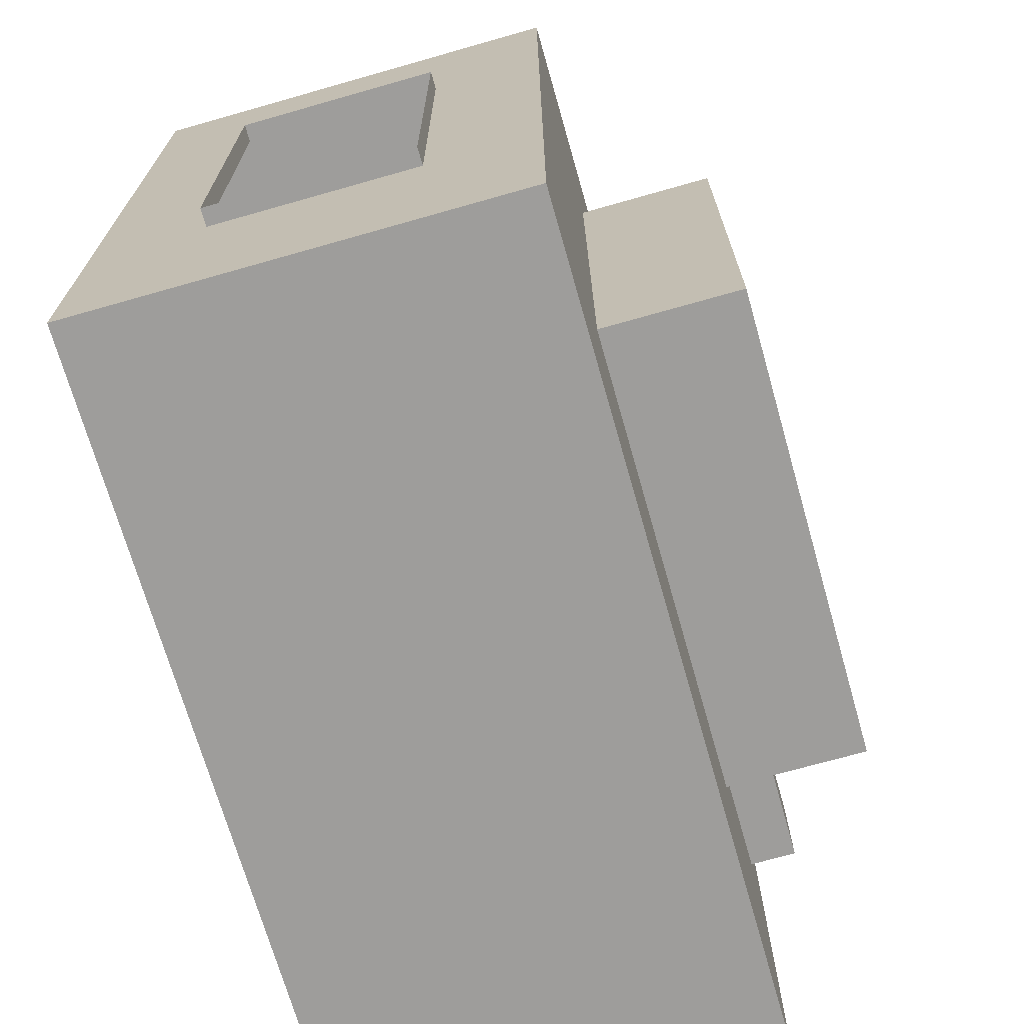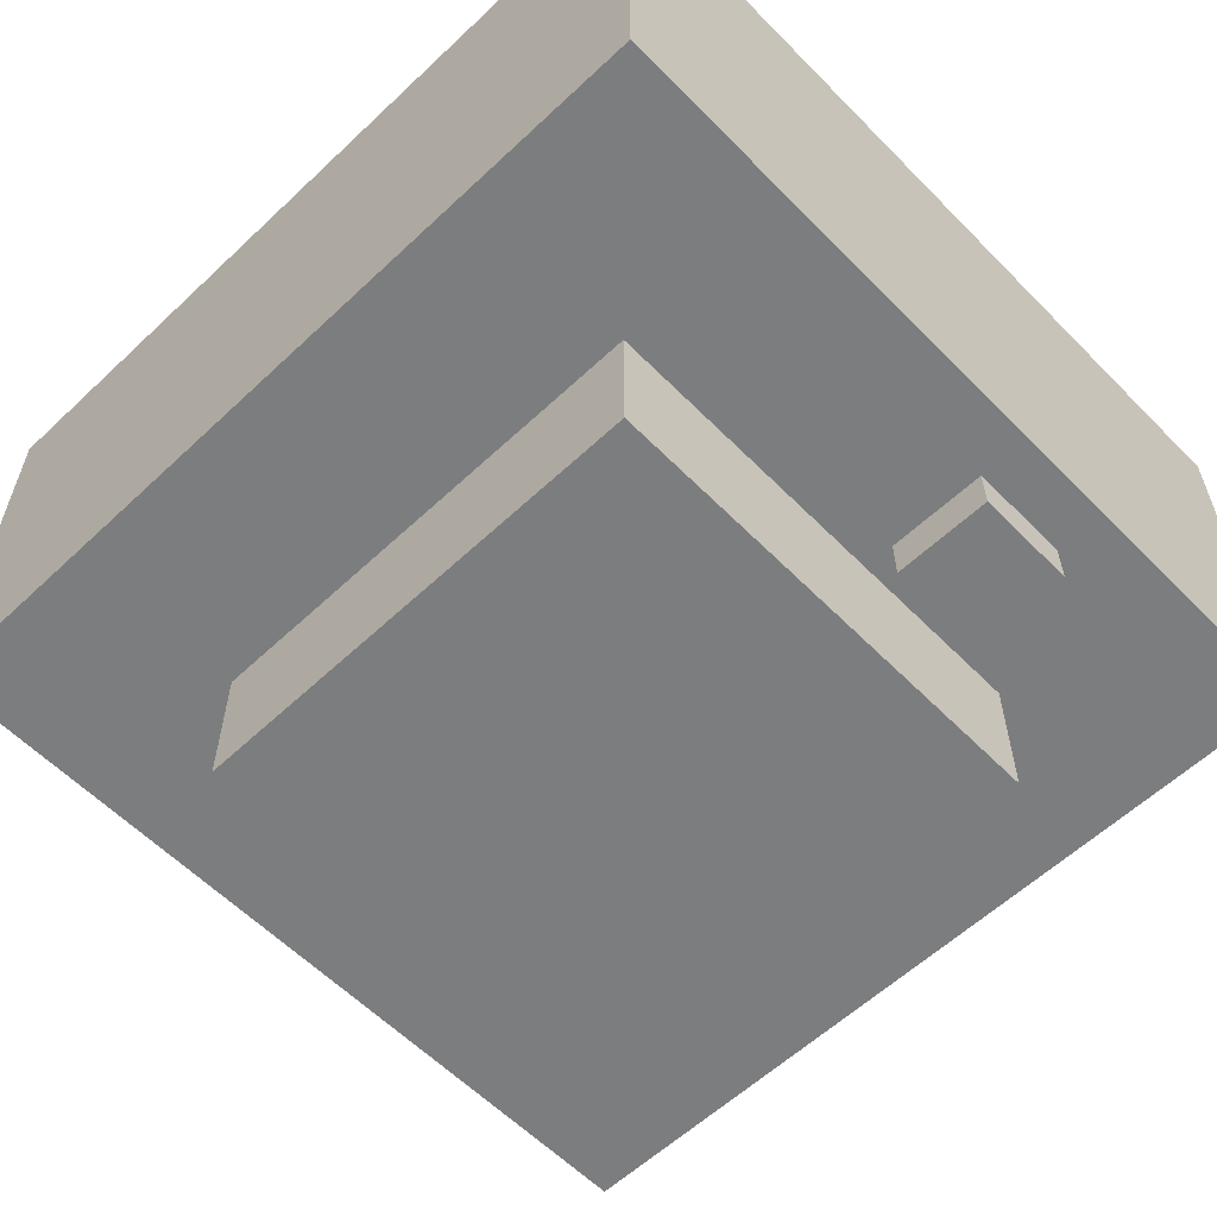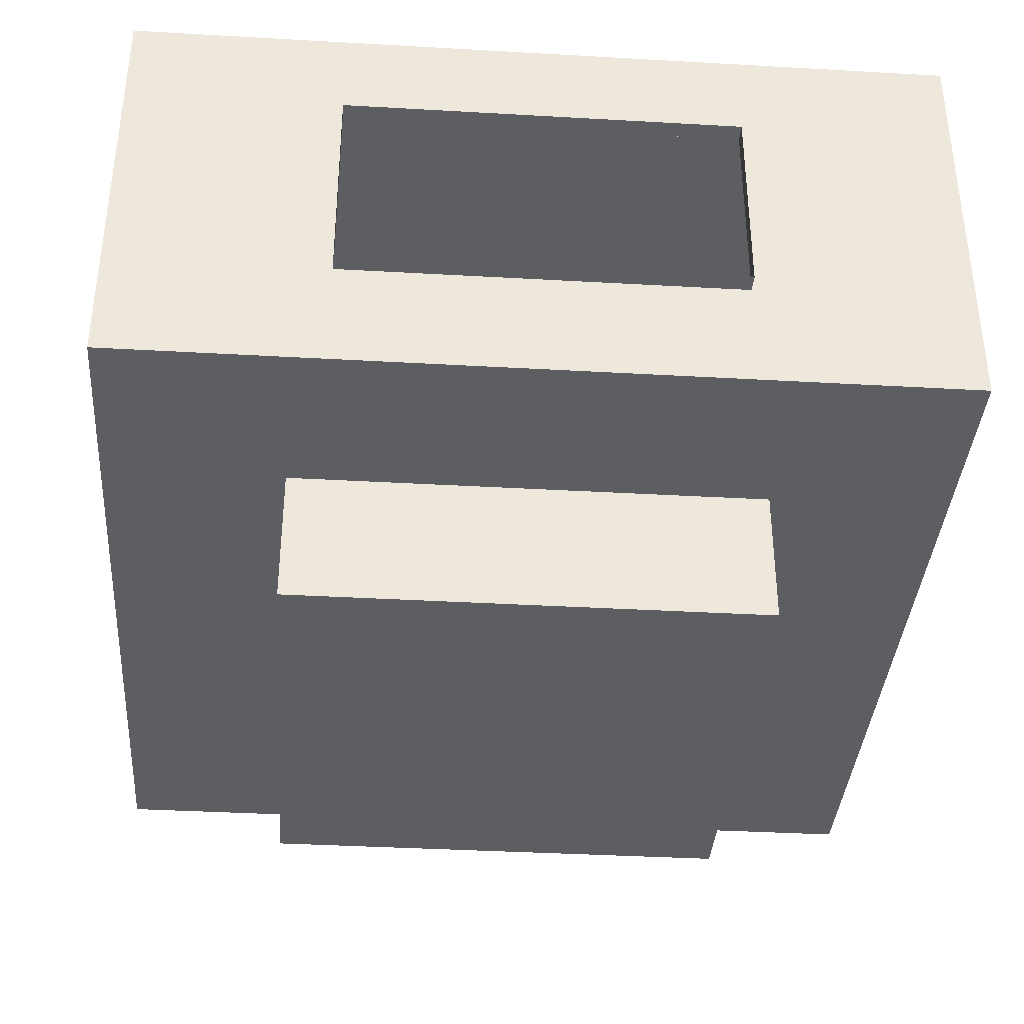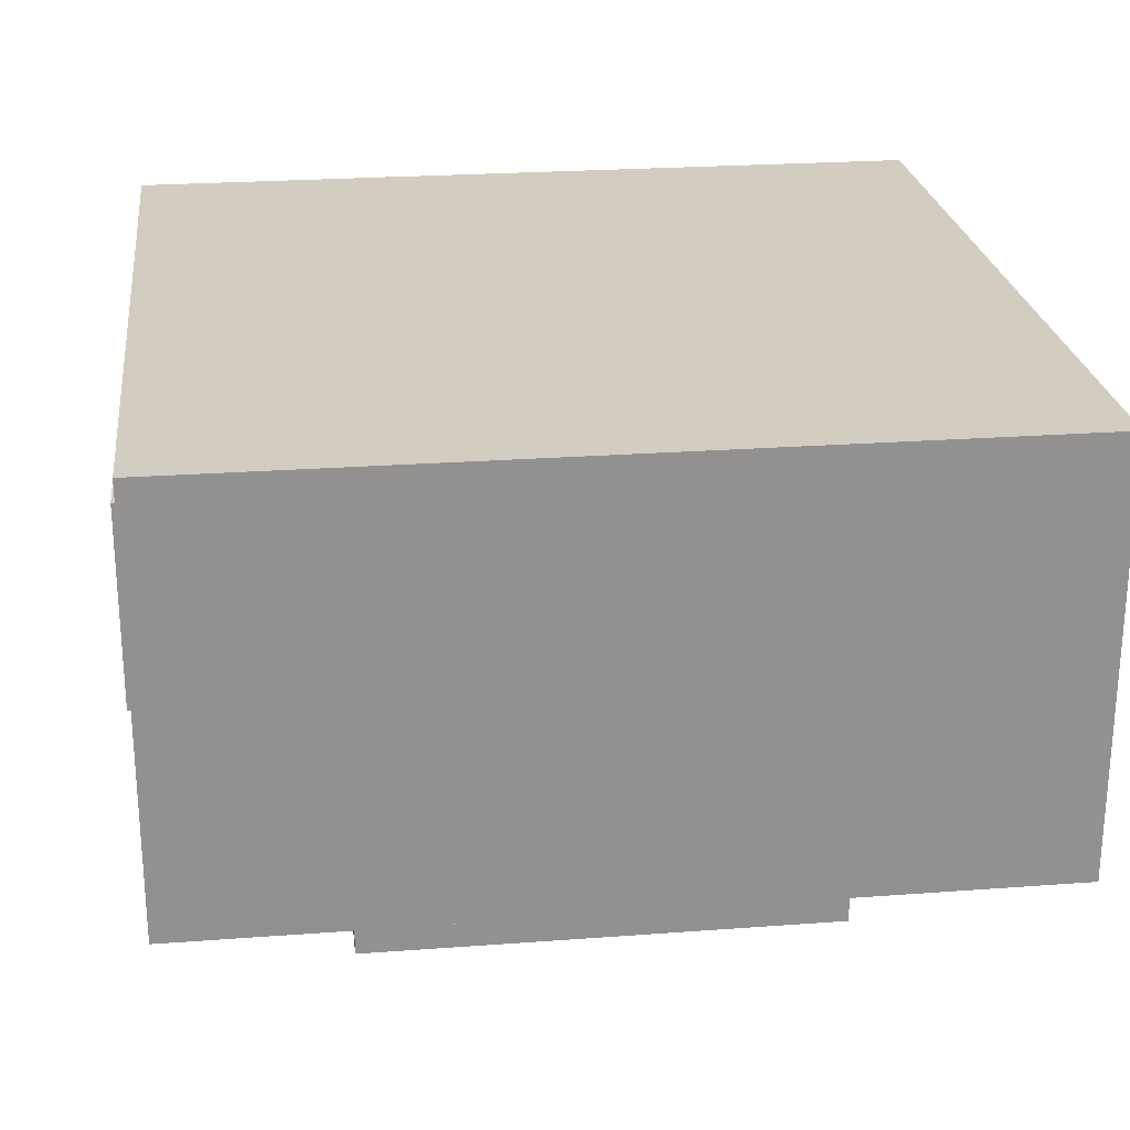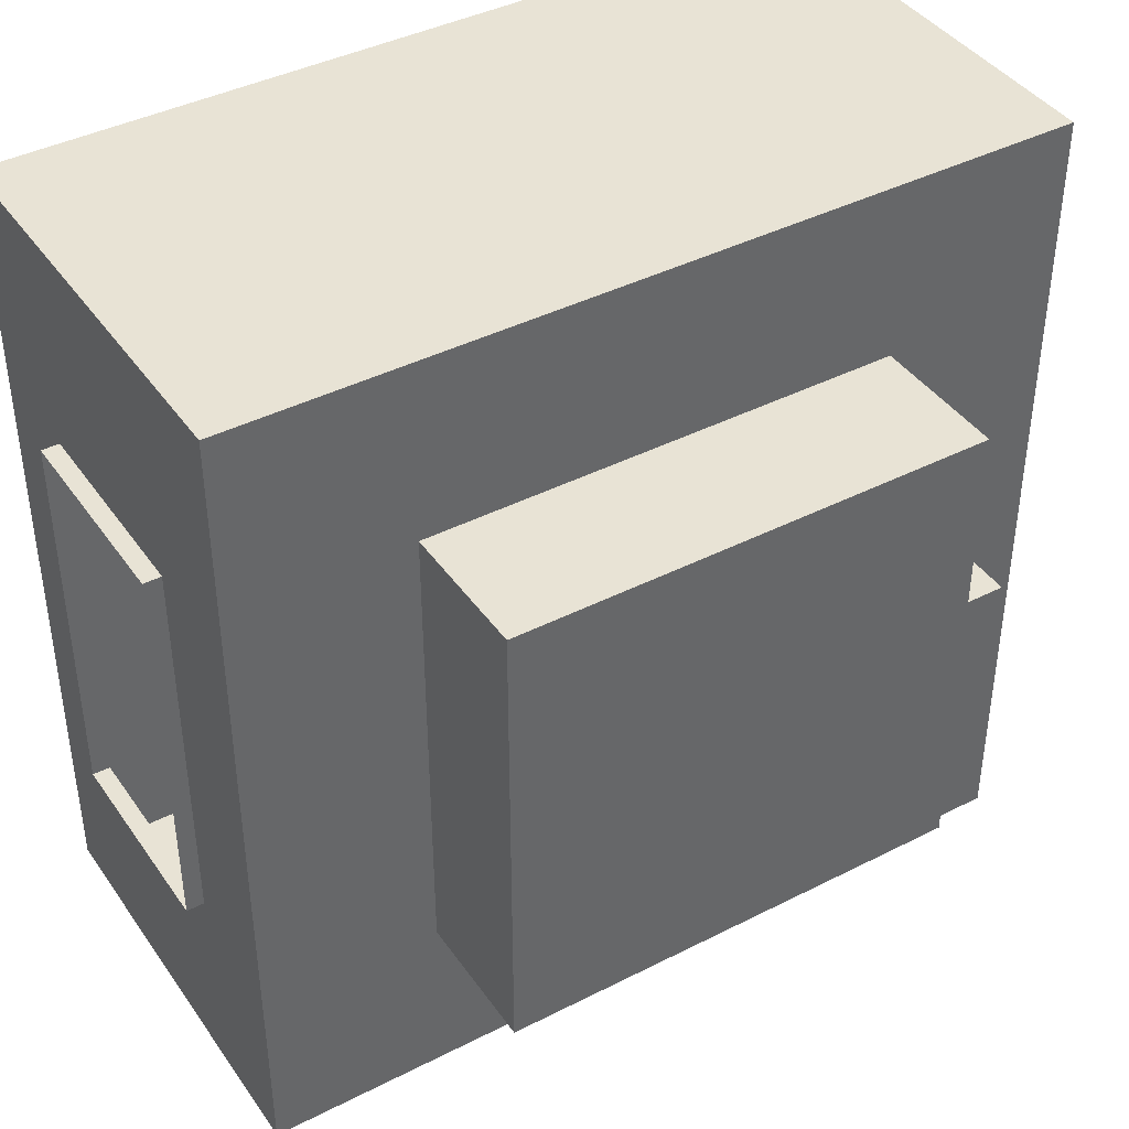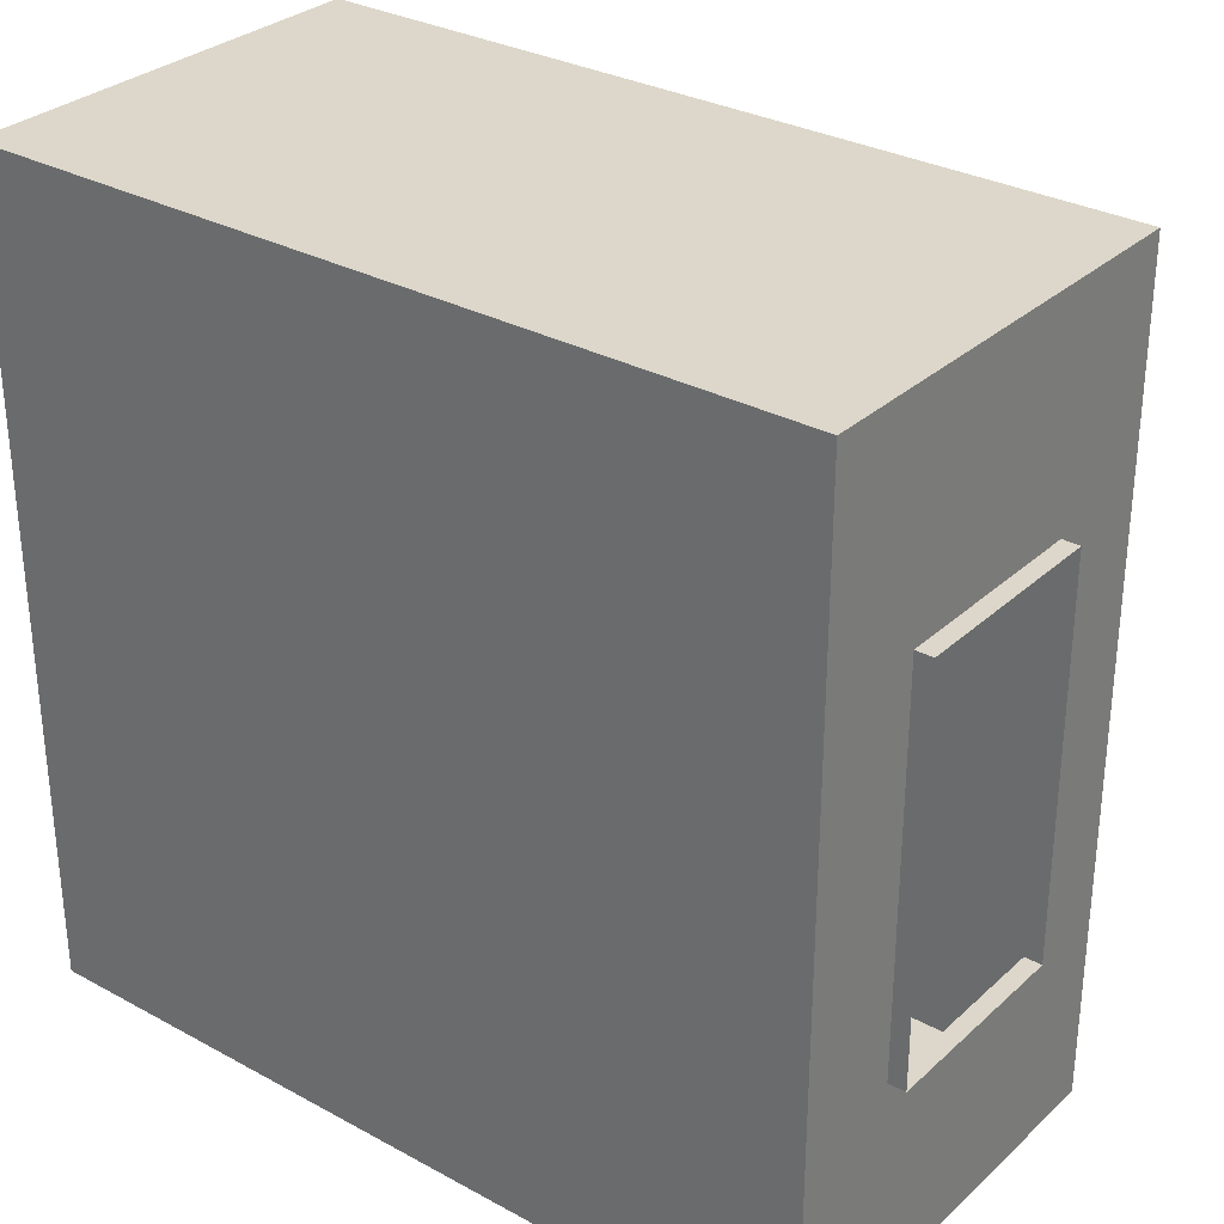
<metadata>
{"format":"obj","ext":"obj","renderer":"f3d","projection":"perspective","resolution":1024,"background":"white","views":[{"elev":-70.4,"azim":-74.1,"up":"+Z"},{"elev":-59.0,"azim":44.0,"up":"+Y"},{"elev":-37.3,"azim":-94.2,"up":"+Y"},{"elev":24.3,"azim":-7.0,"up":"+Y"},{"elev":41.1,"azim":-31.8,"up":"+Z"},{"elev":30.8,"azim":-142.0,"up":"+Z"}]}
</metadata>
<code>
g default
v -4.5 0.75 4.5
v 4.5 0.75 4.5
v -4.5 0.75 -4.5
v 4.5 0.75 -4.5
v -2.565 0.75 2.565
v 2.565 0.75 2.565
v 2.565 0.75 -2.565
v -2.565 0.75 -2.565
v -2.565 -0.75 -2.565
v 2.565 -0.75 -2.565
v 2.565 -0.75 2.565
v -2.565 -0.75 2.565
v 3.952 0.75 -0.6529
v 3.952 0.75 -1.734
v 2.893 0.75 -1.734
v 2.893 0.75 -0.6529
v 3.952 0.2642 -0.6529
v 3.952 0.2642 -1.734
v 2.893 0.2643 -1.734
v 2.893 0.2643 -0.6529
v -4.5 5.382 4.5
v 4.5 5.382 4.5
v -4.5 5.382 -4.5
v 4.5 5.382 -4.5
v -4.5 1.96 2.148
v -4.5 1.96 -2.148
v -4.5 4.172 -2.148
v -4.5 4.172 2.148
v -4.693 1.96 2.148
v -4.693 1.96 -2.148
v -4.693 4.172 -2.148
v -4.693 4.172 2.148
g pCube48
f 6 7 10 11
f 7 8 9 10
f 8 5 12 9
f 5 6 11 12
f 17 18 19 20
f 4 3 8 7
f 3 1 5 8
f 1 2 6 5
f 2 4 14 13
f 4 7 15 14
f 7 6 16 15
f 6 2 13 16
f 13 14 18 17
f 14 15 19 18
f 15 16 20 19
f 16 13 17 20
f 10 9 12 11
f 2 1 21 22
f 3 4 24 23
f 4 2 22 24
f 1 3 26 25
f 3 23 27 26
f 23 21 28 27
f 21 1 25 28
f 25 26 30 29
f 26 27 31 30
f 27 28 32 31
f 28 25 29 32
f 22 21 23 24

</code>
